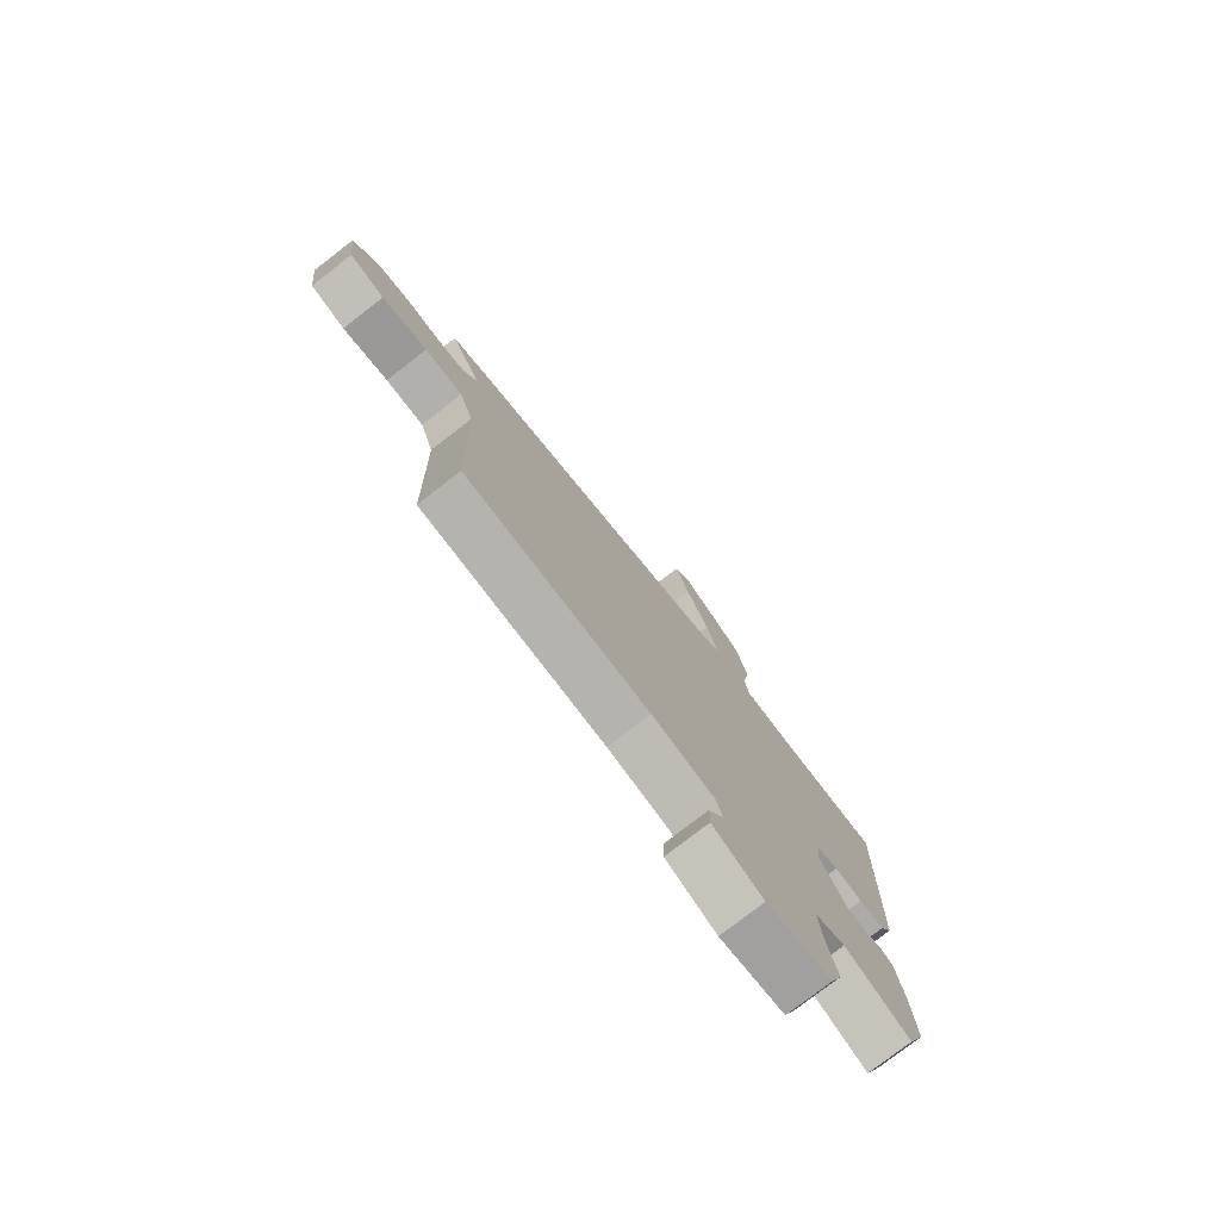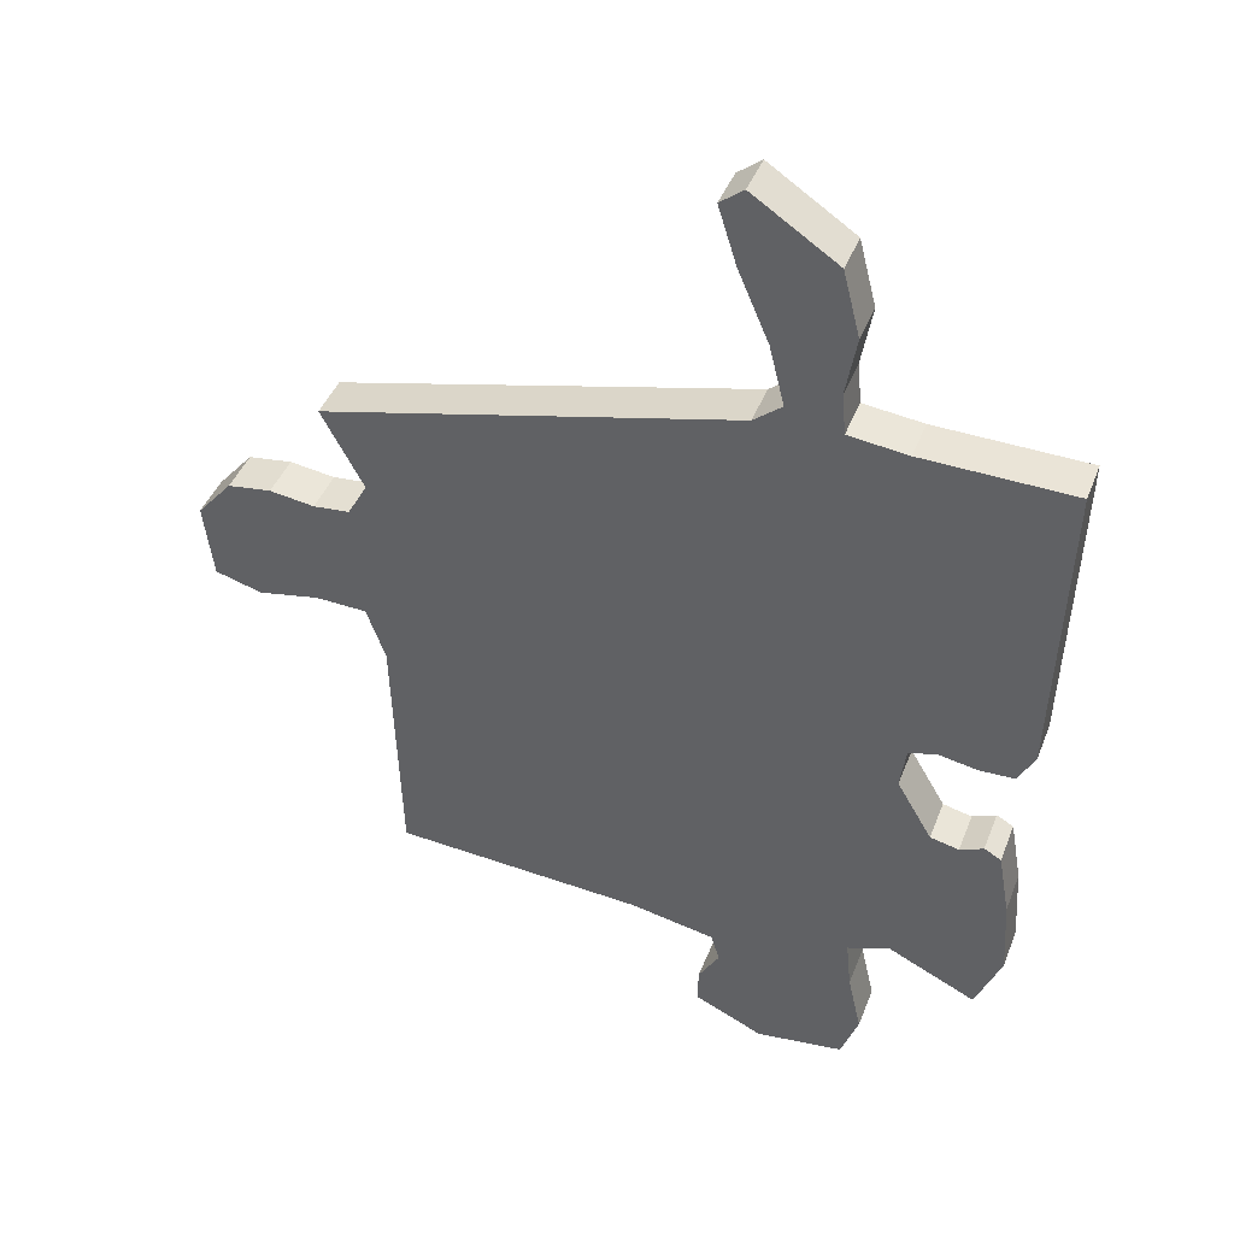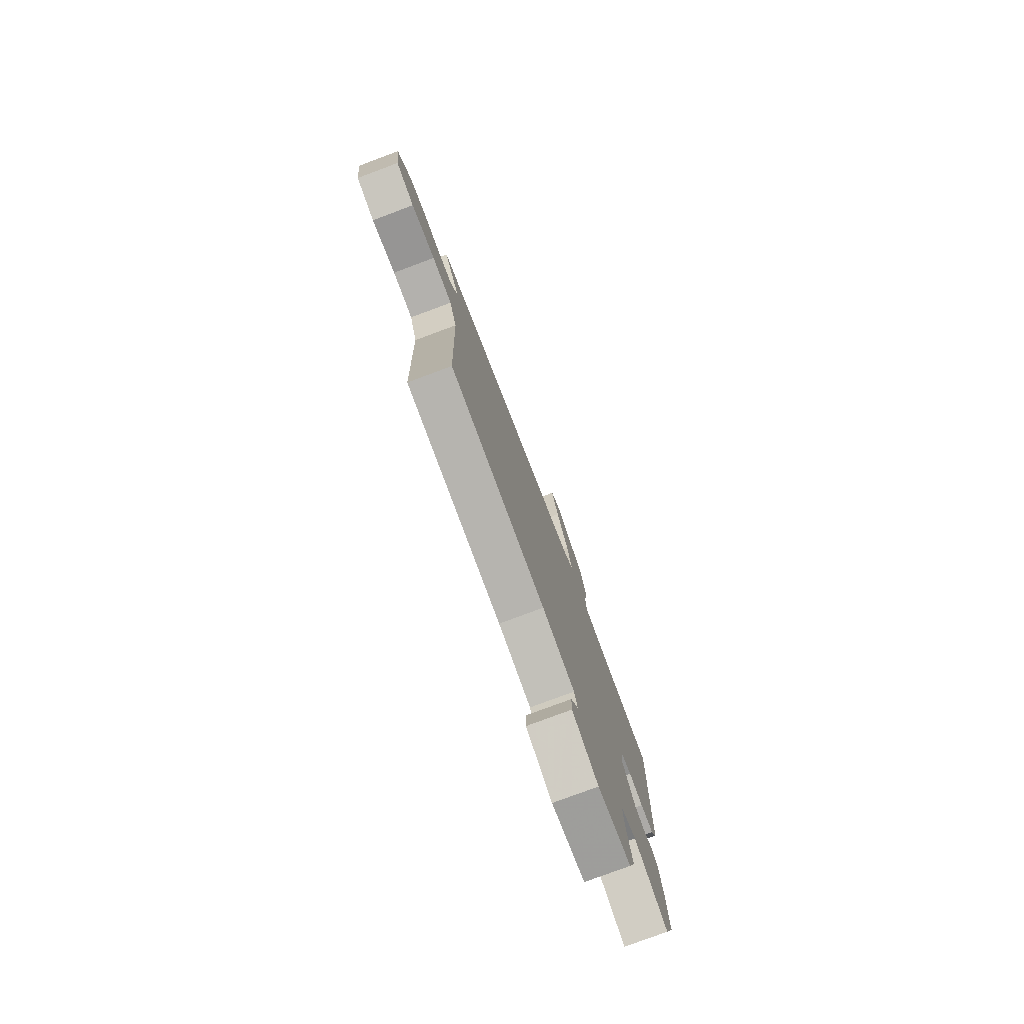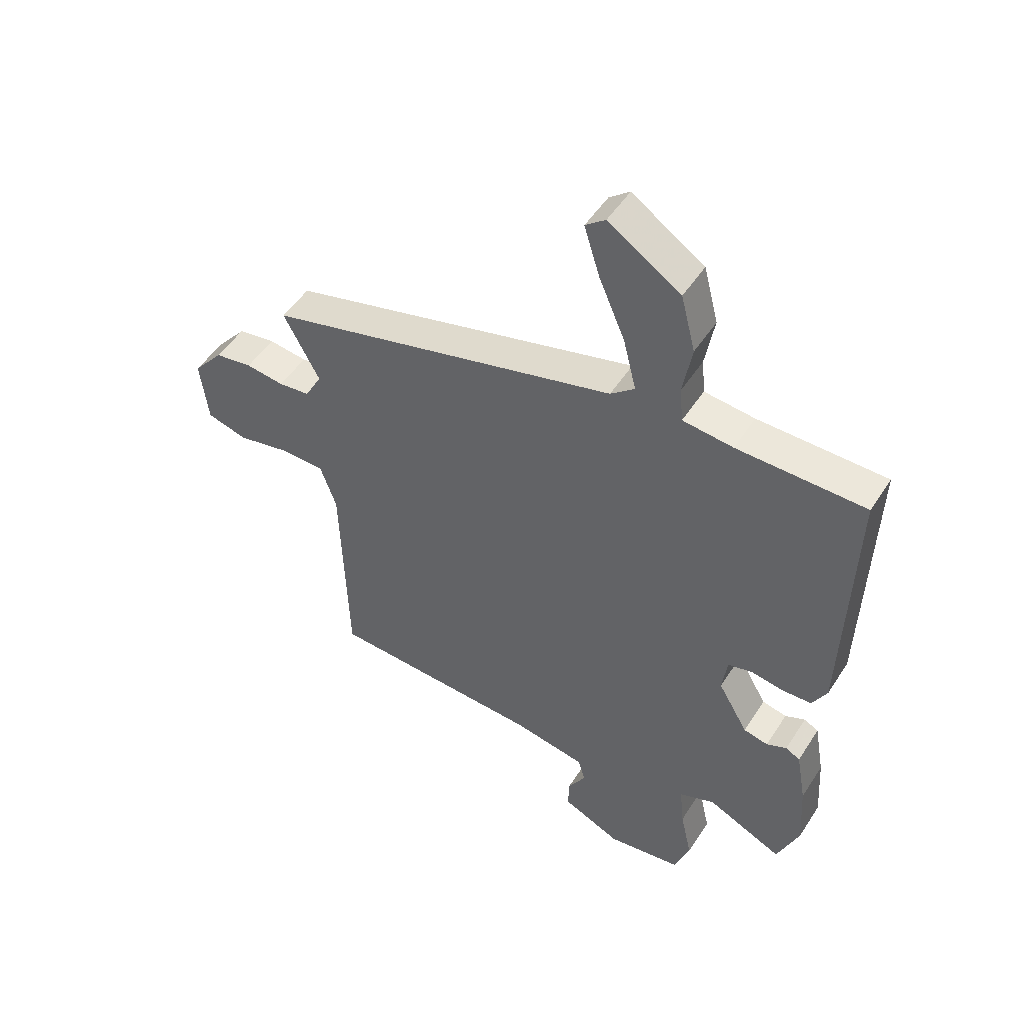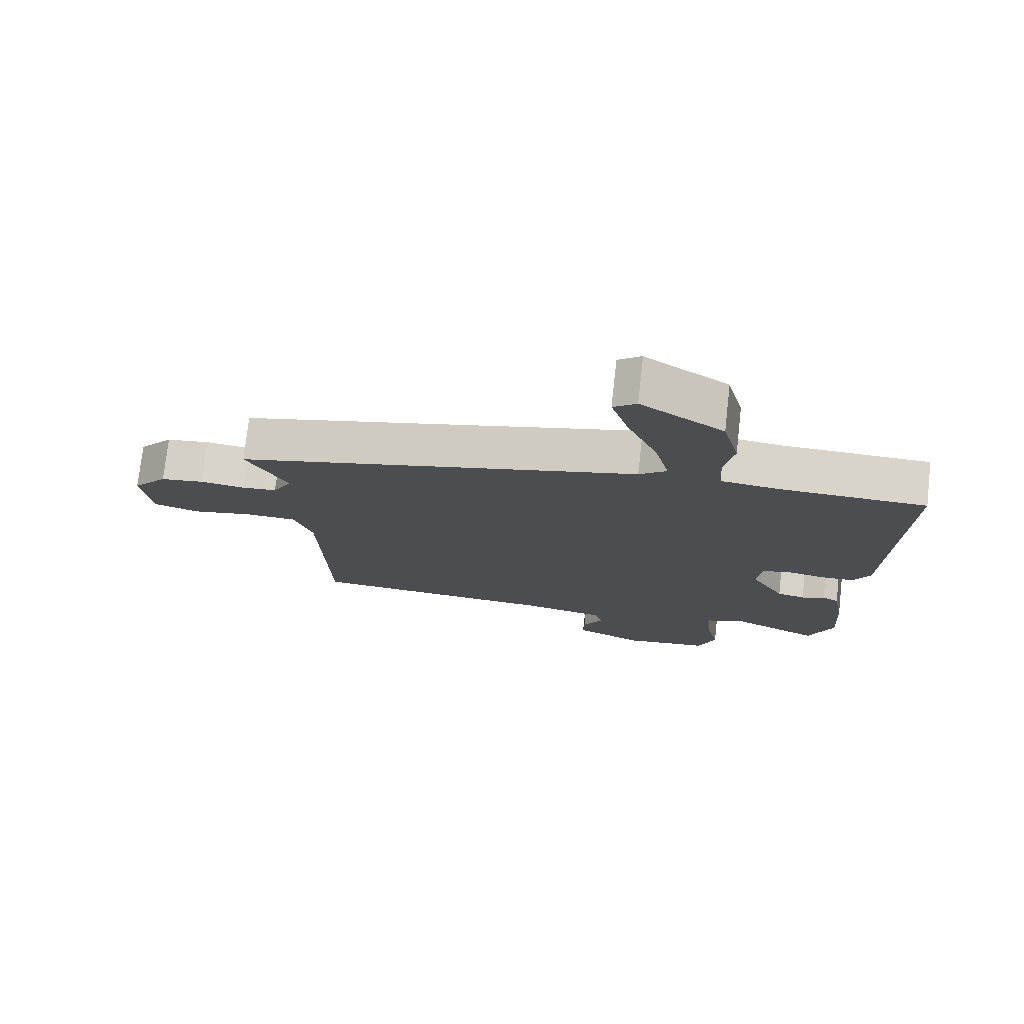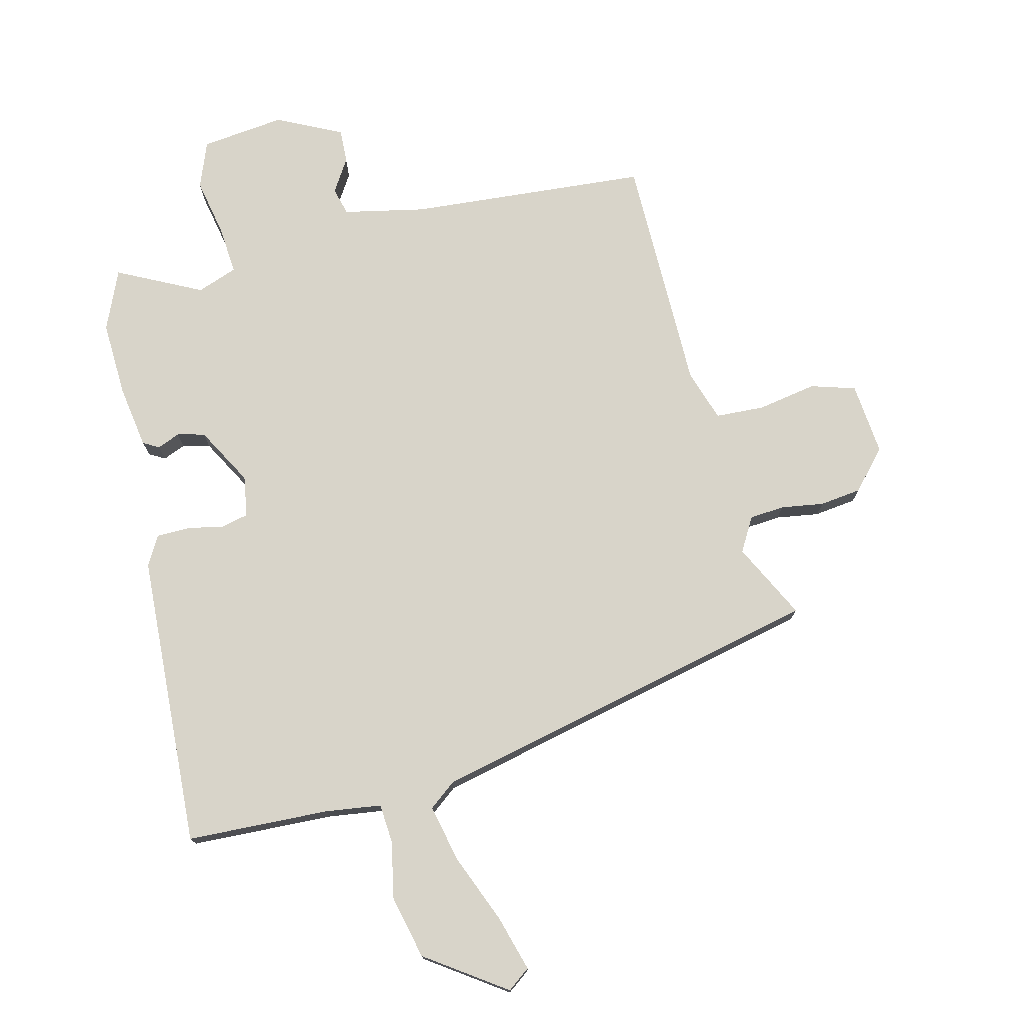
<metadata>
{"format":"obj","ext":"obj","renderer":"f3d","projection":"perspective","resolution":1024,"background":"white","views":[{"elev":-77.8,"azim":127.7,"up":"+Z"},{"elev":42.8,"azim":-159.6,"up":"+Z"},{"elev":-78.0,"azim":110.5,"up":"+Z"},{"elev":49.9,"azim":-148.4,"up":"+Z"},{"elev":75.2,"azim":-173.6,"up":"+Z"},{"elev":75.3,"azim":-12.5,"up":"+Y"}]}
</metadata>
<code>
v 0.448 0.07 -0.52
v 0.064 0.07 -0.541
v -0.067 0.07 -0.565
v -0.08 0.07 -0.609
v -0.048 0.07 -0.663
v -0.047 0.07 -0.718
v -0.152 0.07 -0.766
v -0.286 0.07 -0.747
v -0.313 0.07 -0.672
v -0.292 0.07 -0.579
v -0.284 0.07 -0.501
v -0.348 0.07 -0.476
v -0.484 0.07 -0.54
v -0.523 0.07 -0.443
v -0.515 0.07 -0.321
v -0.497 0.07 -0.221
v -0.471 0.07 -0.207
v -0.435 0.07 -0.223
v -0.391 0.07 -0.213
v -0.337 0.07 -0.121
v -0.346 0.07 -0.055
v -0.39 0.07 -0.044
v -0.448 0.07 -0.054
v -0.501 0.07 -0.052
v -0.527 0.07 -0.004
v -0.541 0.07 0.47
v -0.312 0.07 0.474
v -0.222 0.07 0.484
v -0.216 0.07 0.547
v -0.232 0.07 0.639
v -0.206 0.07 0.74
v -0.077 0.07 0.825
v -0.041 0.07 0.797
v -0.069 0.07 0.708
v -0.116 0.07 0.599
v -0.139 0.07 0.507
v -0.096 0.07 0.472
v 0.535 0.07 0.312
v 0.471 0.07 0.192
v 0.501 0.07 0.137
v 0.557 0.07 0.131
v 0.626 0.07 0.14
v 0.693 0.07 0.13
v 0.747 0.07 0.066
v 0.733 0.07 -0.05
v 0.661 0.07 -0.07
v 0.567 0.07 -0.051
v 0.488 0.07 -0.053
v 0.459 0.07 -0.135
v 0.448 0 -0.52
v 0.064 0 -0.541
v -0.067 0 -0.565
v -0.08 0 -0.609
v -0.048 0 -0.663
v -0.047 0 -0.718
v -0.152 0 -0.766
v -0.286 0 -0.747
v -0.313 0 -0.672
v -0.292 0 -0.579
v -0.284 0 -0.501
v -0.348 0 -0.476
v -0.484 0 -0.54
v -0.523 0 -0.443
v -0.515 0 -0.321
v -0.497 0 -0.221
v -0.471 0 -0.207
v -0.435 0 -0.223
v -0.391 0 -0.213
v -0.337 0 -0.121
v -0.346 0 -0.055
v -0.39 0 -0.044
v -0.448 0 -0.054
v -0.501 0 -0.052
v -0.527 0 -0.004
v -0.541 0 0.47
v -0.312 0 0.474
v -0.222 0 0.484
v -0.216 0 0.547
v -0.232 0 0.639
v -0.206 0 0.74
v -0.077 0 0.825
v -0.041 0 0.797
v -0.069 0 0.708
v -0.116 0 0.599
v -0.139 0 0.507
v -0.096 0 0.472
v 0.535 0 0.312
v 0.471 0 0.192
v 0.501 0 0.137
v 0.557 0 0.131
v 0.626 0 0.14
v 0.693 0 0.13
v 0.747 0 0.066
v 0.733 0 -0.05
v 0.661 0 -0.07
v 0.567 0 -0.051
v 0.488 0 -0.053
v 0.459 0 -0.135
f 45 46 47
f 44 45 47
f 43 44 47
f 42 43 47
f 41 42 47
f 40 41 47 48
f 39 40 48 49
f 37 38 39
f 33 34 35
f 32 33 35
f 31 32 35
f 30 31 35
f 29 30 35
f 28 29 35 36
f 25 26 27
f 24 25 27
f 23 24 27
f 22 23 27
f 21 22 27 28
f 28 36 37
f 21 28 37
f 20 21 37
f 16 17 18
f 15 16 18
f 14 15 18
f 13 14 18
f 12 13 18
f 11 12 18 19
f 8 9 10
f 7 8 10
f 6 7 10
f 5 6 10
f 4 5 10
f 3 4 10 11
f 11 19 20
f 3 11 20
f 2 3 20
f 37 39 49
f 20 37 49
f 2 20 49
f 1 2 49
f 96 95 94
f 96 94 93
f 96 93 92
f 96 92 91
f 96 91 90
f 97 96 90 89
f 98 97 89 88
f 88 87 86
f 84 83 82
f 84 82 81
f 84 81 80
f 84 80 79
f 84 79 78
f 85 84 78 77
f 76 75 74
f 76 74 73
f 76 73 72
f 76 72 71
f 77 76 71 70
f 86 85 77
f 86 77 70
f 86 70 69
f 67 66 65
f 67 65 64
f 67 64 63
f 67 63 62
f 67 62 61
f 68 67 61 60
f 59 58 57
f 59 57 56
f 59 56 55
f 59 55 54
f 59 54 53
f 60 59 53 52
f 69 68 60
f 69 60 52
f 69 52 51
f 98 88 86
f 98 86 69
f 98 69 51
f 98 51 50
f 1 50 51 2
f 2 51 52 3
f 3 52 53 4
f 4 53 54 5
f 5 54 55 6
f 6 55 56 7
f 7 56 57 8
f 8 57 58 9
f 9 58 59 10
f 10 59 60 11
f 11 60 61 12
f 12 61 62 13
f 13 62 63 14
f 14 63 64 15
f 15 64 65 16
f 16 65 66 17
f 17 66 67 18
f 18 67 68 19
f 19 68 69 20
f 20 69 70 21
f 21 70 71 22
f 22 71 72 23
f 23 72 73 24
f 24 73 74 25
f 25 74 75 26
f 26 75 76 27
f 27 76 77 28
f 28 77 78 29
f 29 78 79 30
f 30 79 80 31
f 31 80 81 32
f 32 81 82 33
f 33 82 83 34
f 34 83 84 35
f 35 84 85 36
f 36 85 86 37
f 37 86 87 38
f 38 87 88 39
f 39 88 89 40
f 40 89 90 41
f 41 90 91 42
f 42 91 92 43
f 43 92 93 44
f 44 93 94 45
f 45 94 95 46
f 46 95 96 47
f 47 96 97 48
f 48 97 98 49
f 49 98 50 1

</code>
